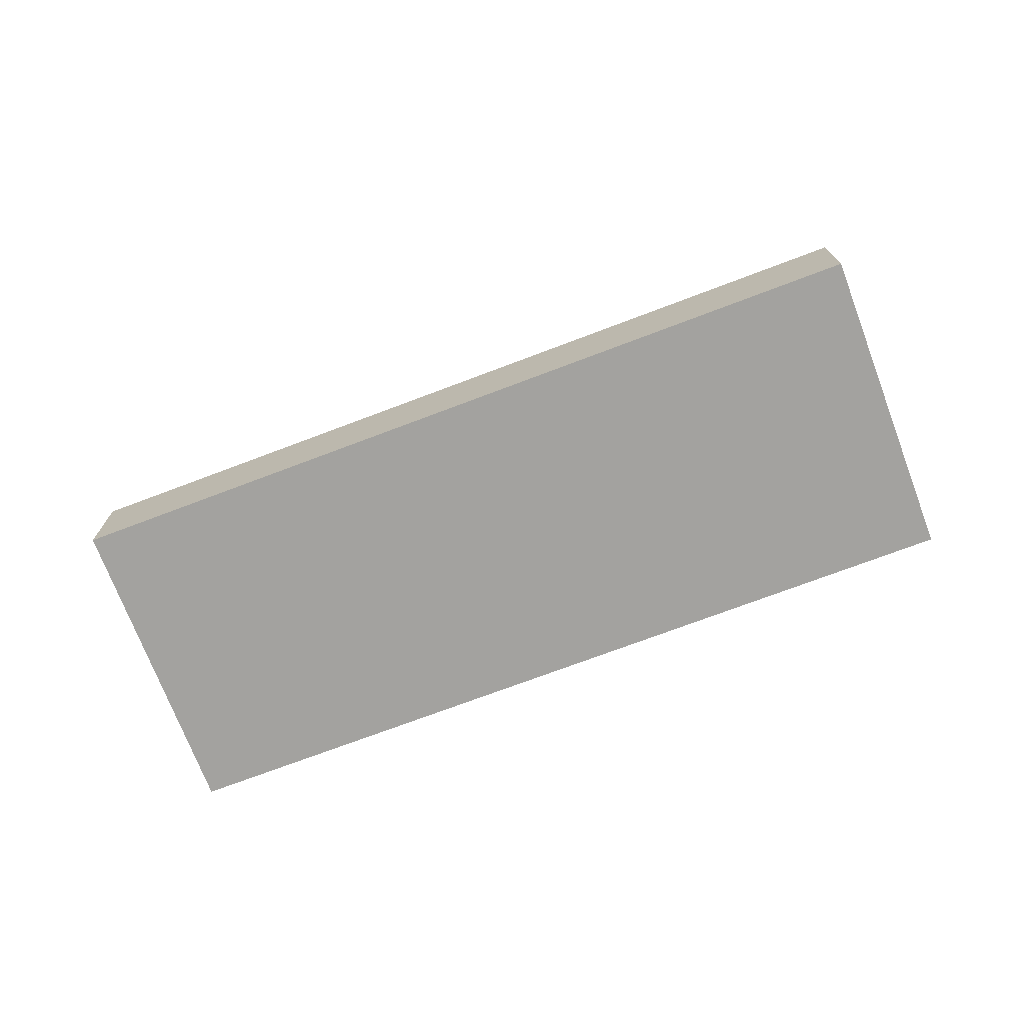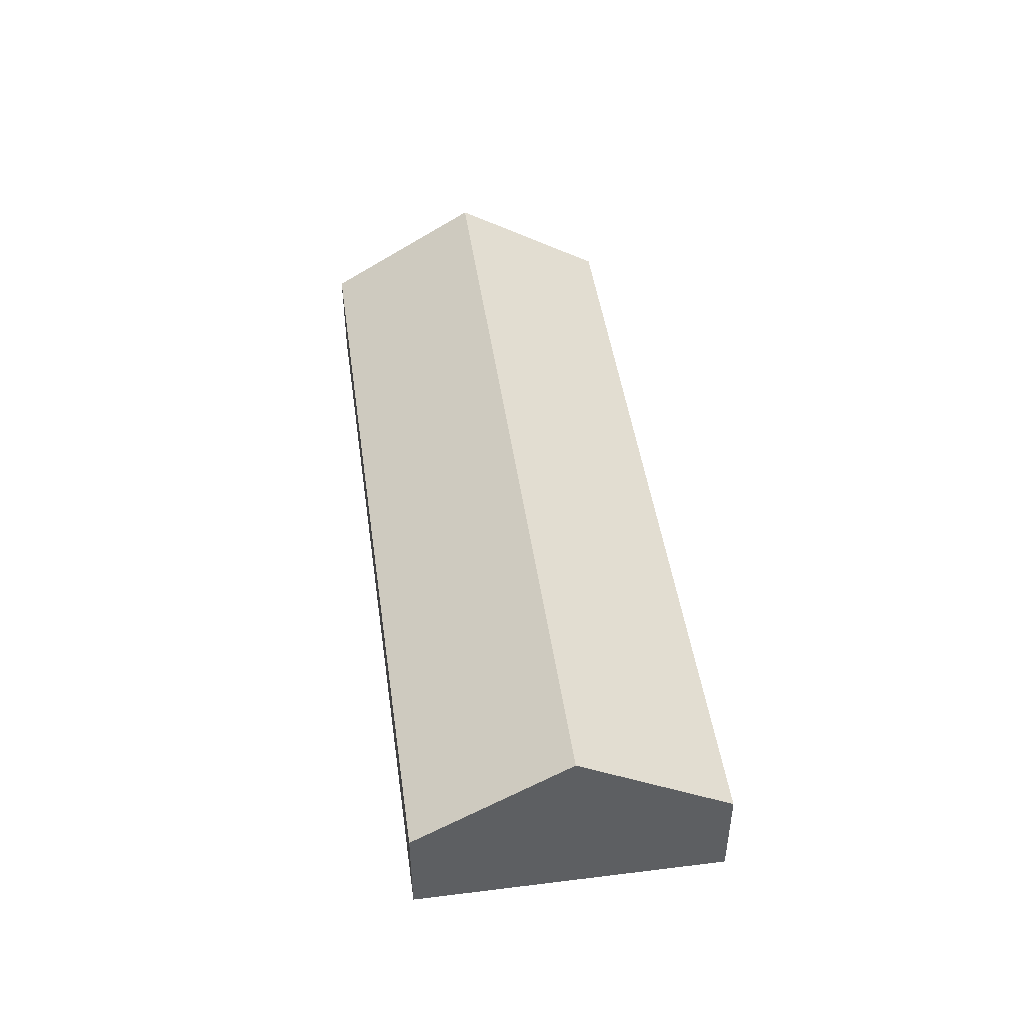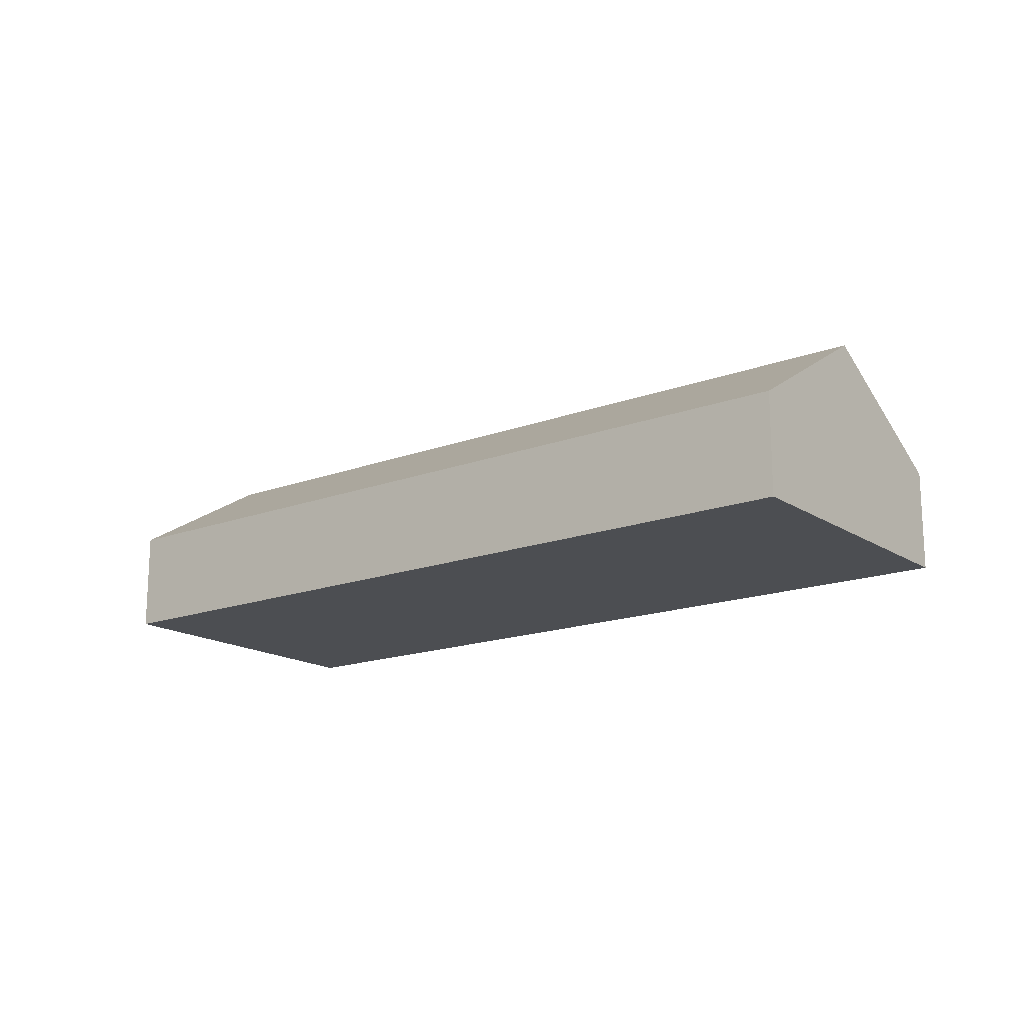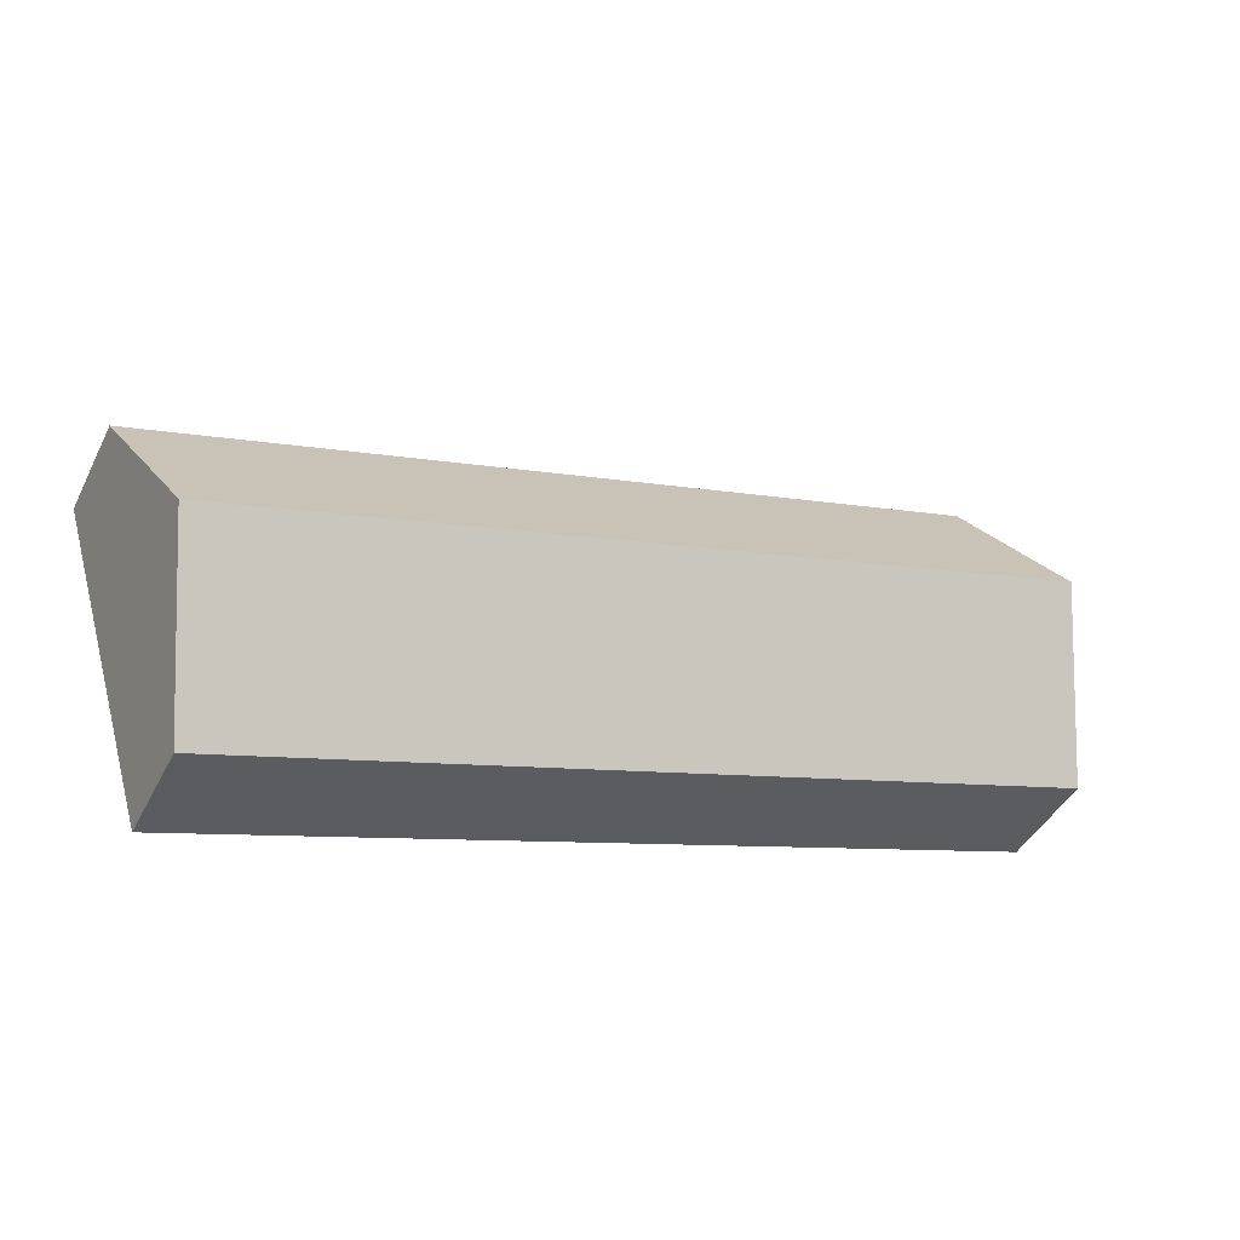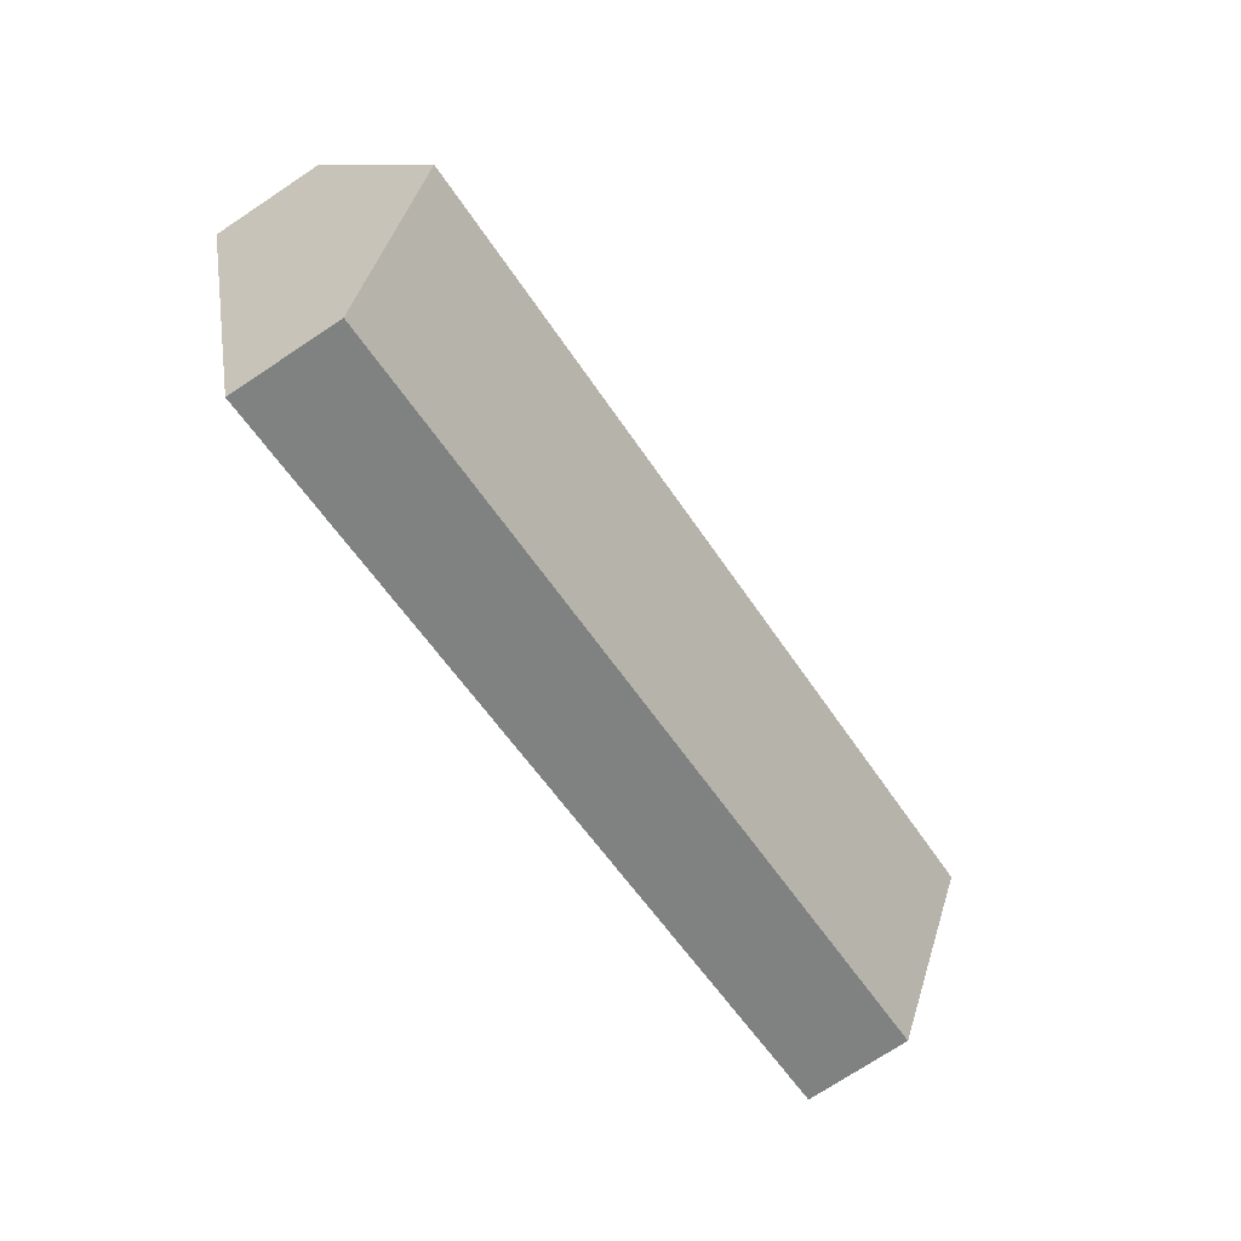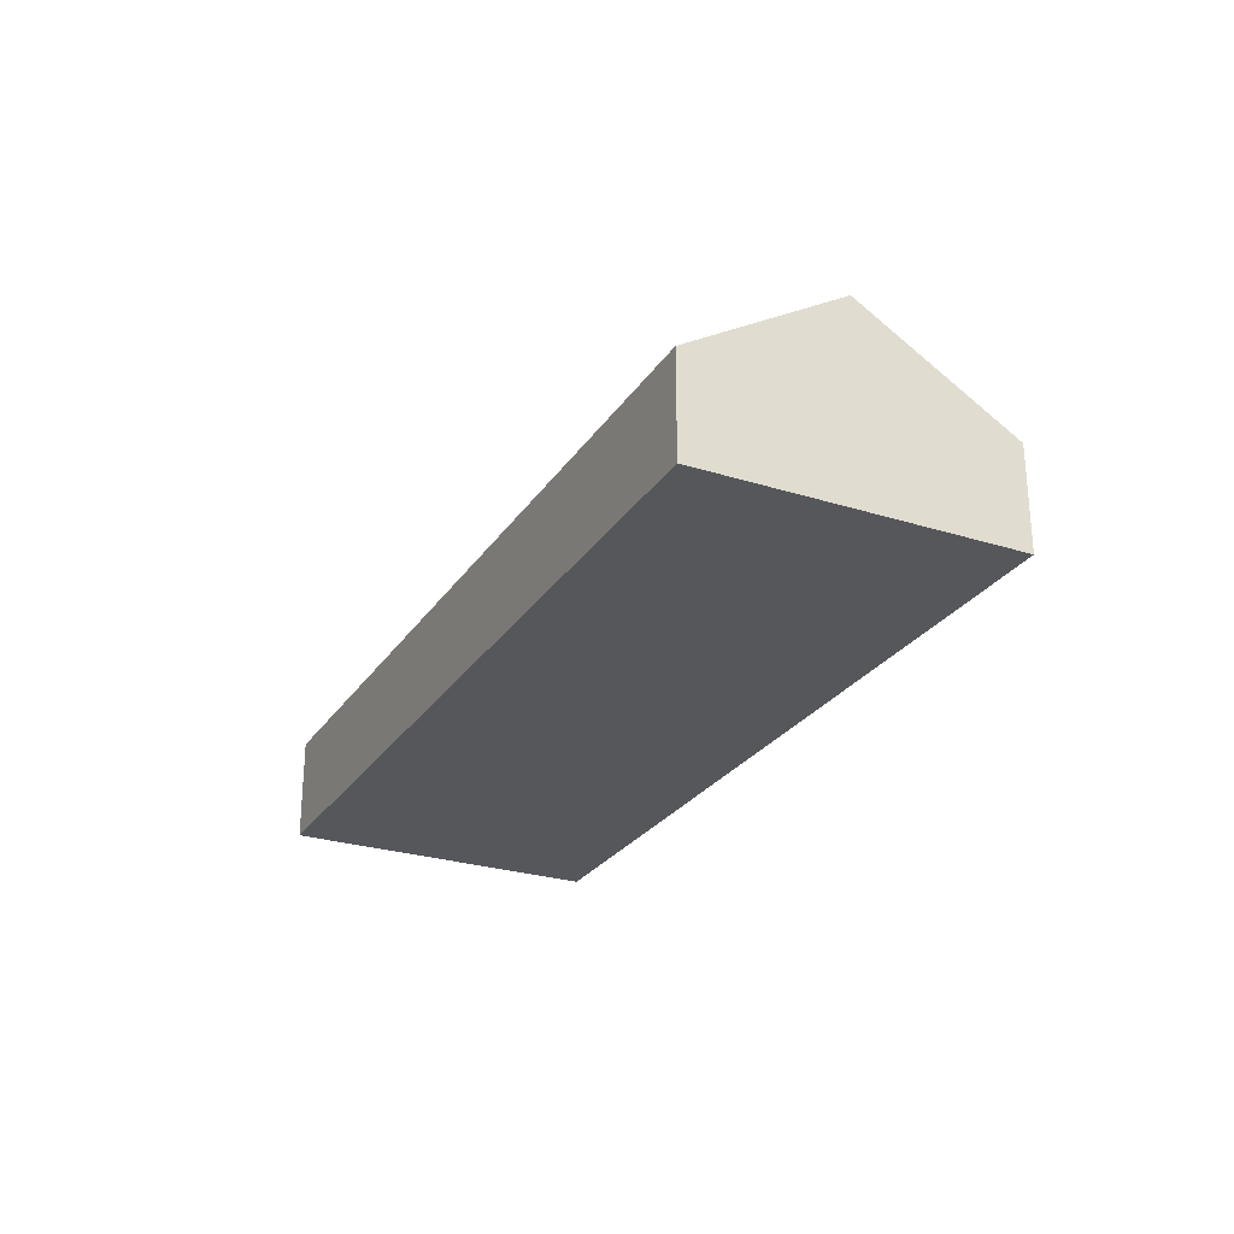
<metadata>
{"format":"obj","ext":"obj","renderer":"f3d","projection":"perspective","resolution":1024,"background":"white","views":[{"elev":-72.5,"azim":-142.4,"up":"+Y"},{"elev":46.8,"azim":-81.2,"up":"+Y"},{"elev":-16.6,"azim":-125.8,"up":"+Y"},{"elev":-42.8,"azim":154.8,"up":"+Z"},{"elev":-74.0,"azim":123.5,"up":"+Z"},{"elev":-26.7,"azim":-99.5,"up":"+Y"}]}
</metadata>
<code>
o BK39_500_015029_0020
v 623 75 -422.4
v 656.9 145 -310.7
v 690.4 75 -199.7
v 67.37 145 -132.3
v 101 75 -21.33
v 33.53 75 -244.1
v 623 0 -422.4
v 690.4 0 -199.7
v 101 0 -21.33
v 33.53 0 -244.1
f 5 3 2 4
f 4 6 1 2
f 1 2 3
f 5 4 6
f 7 8 9 10
f 1 7 8 3
f 3 8 9 5
f 5 9 10 6
f 6 10 7 1

</code>
